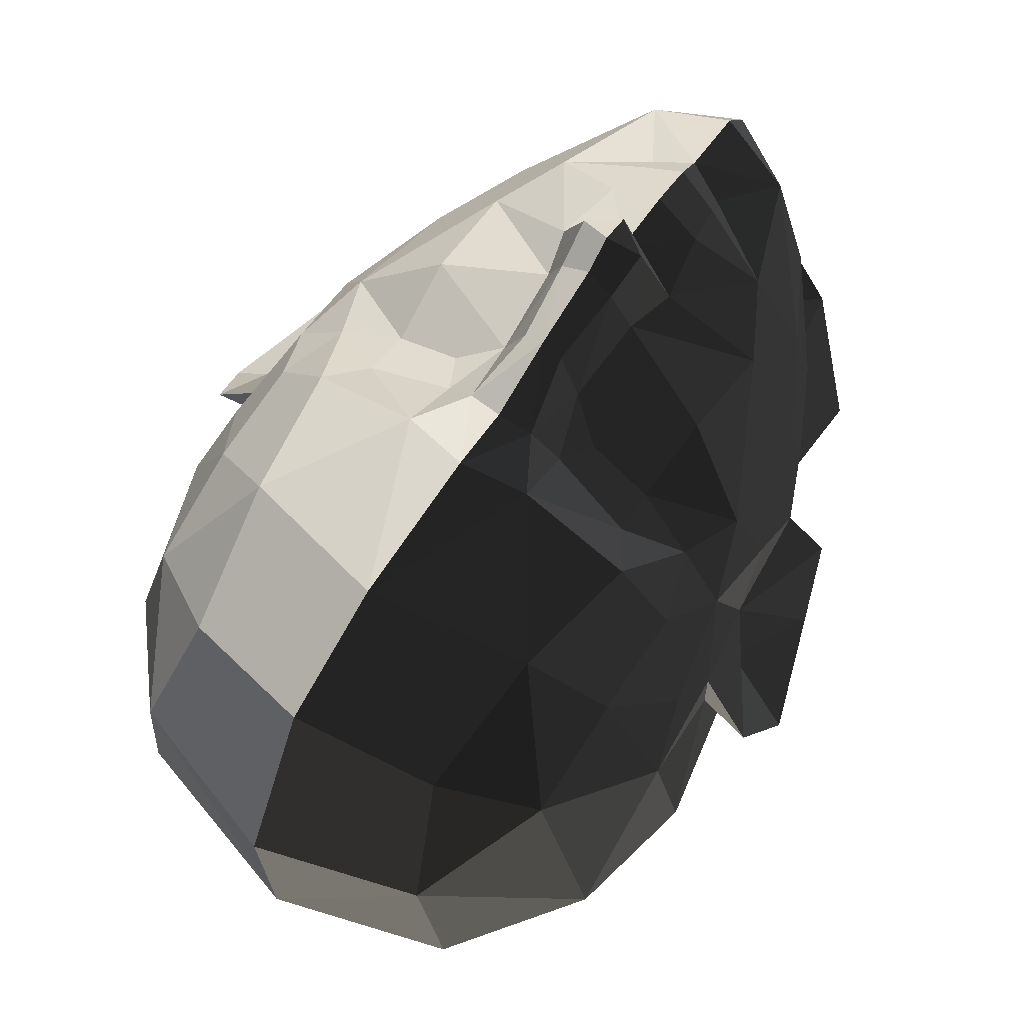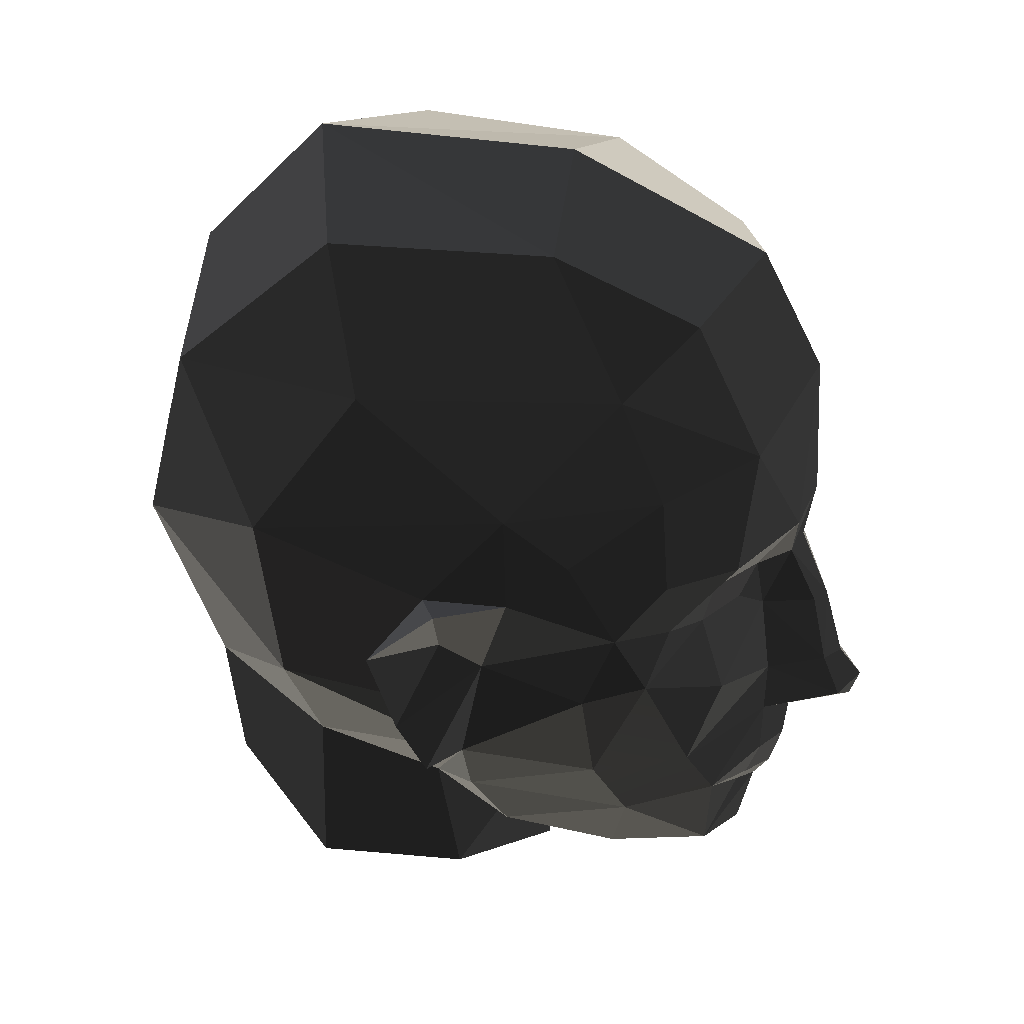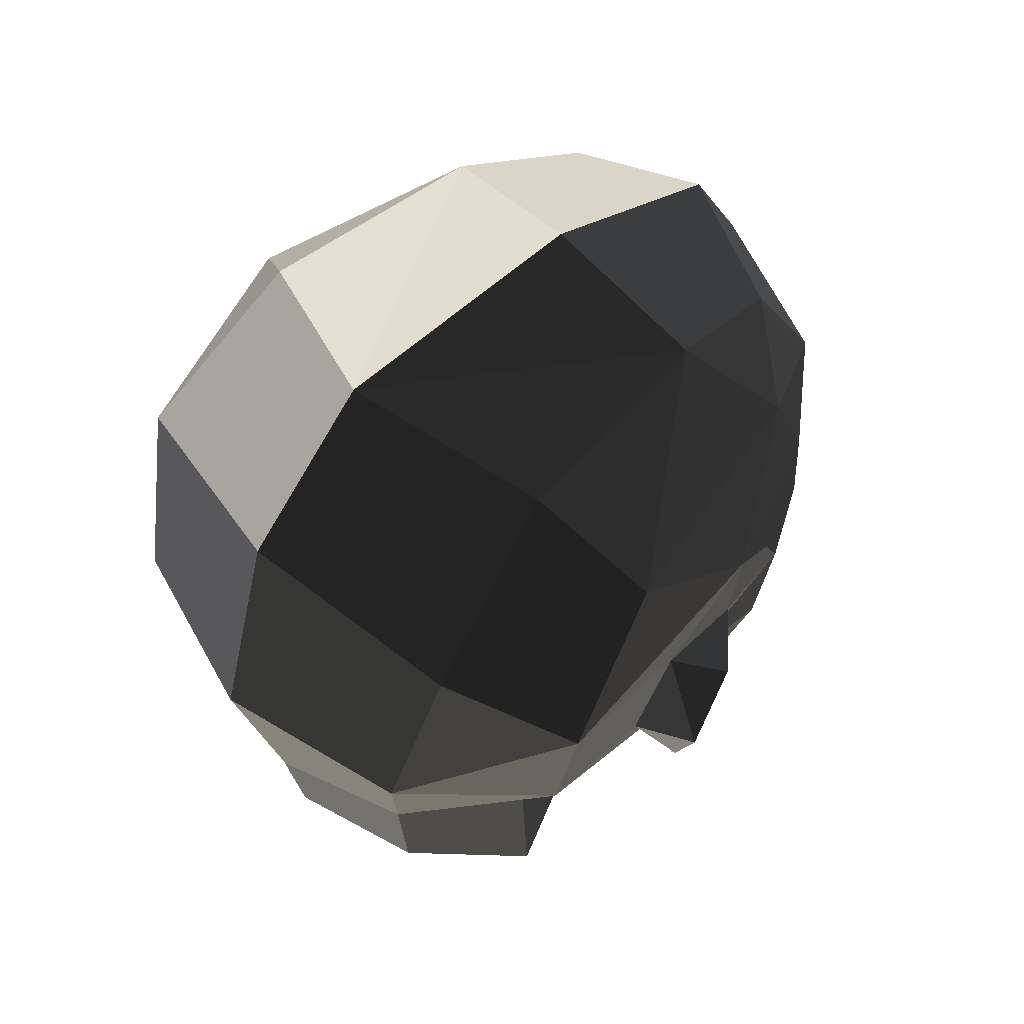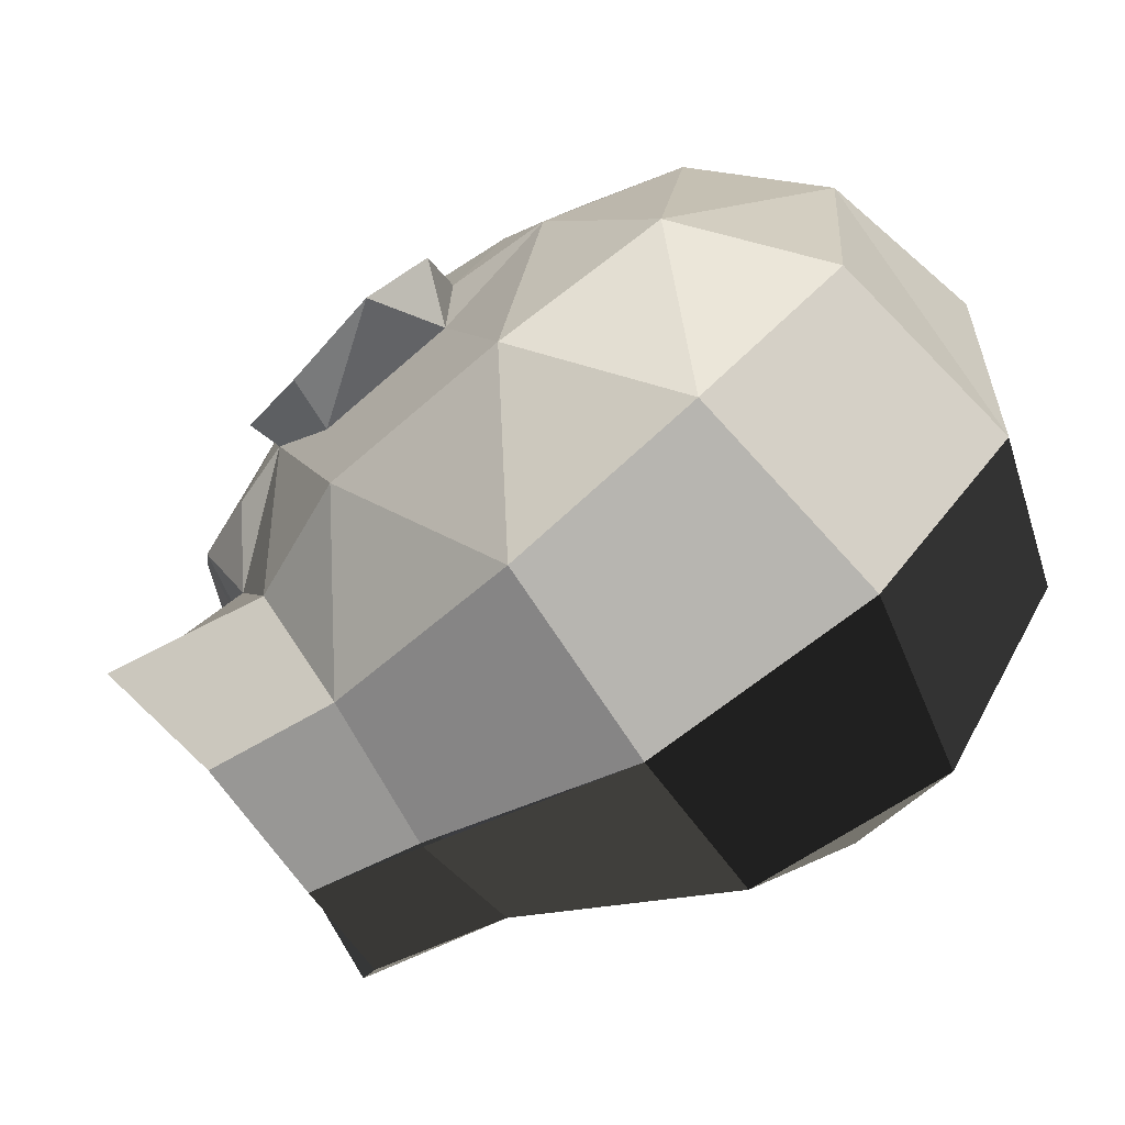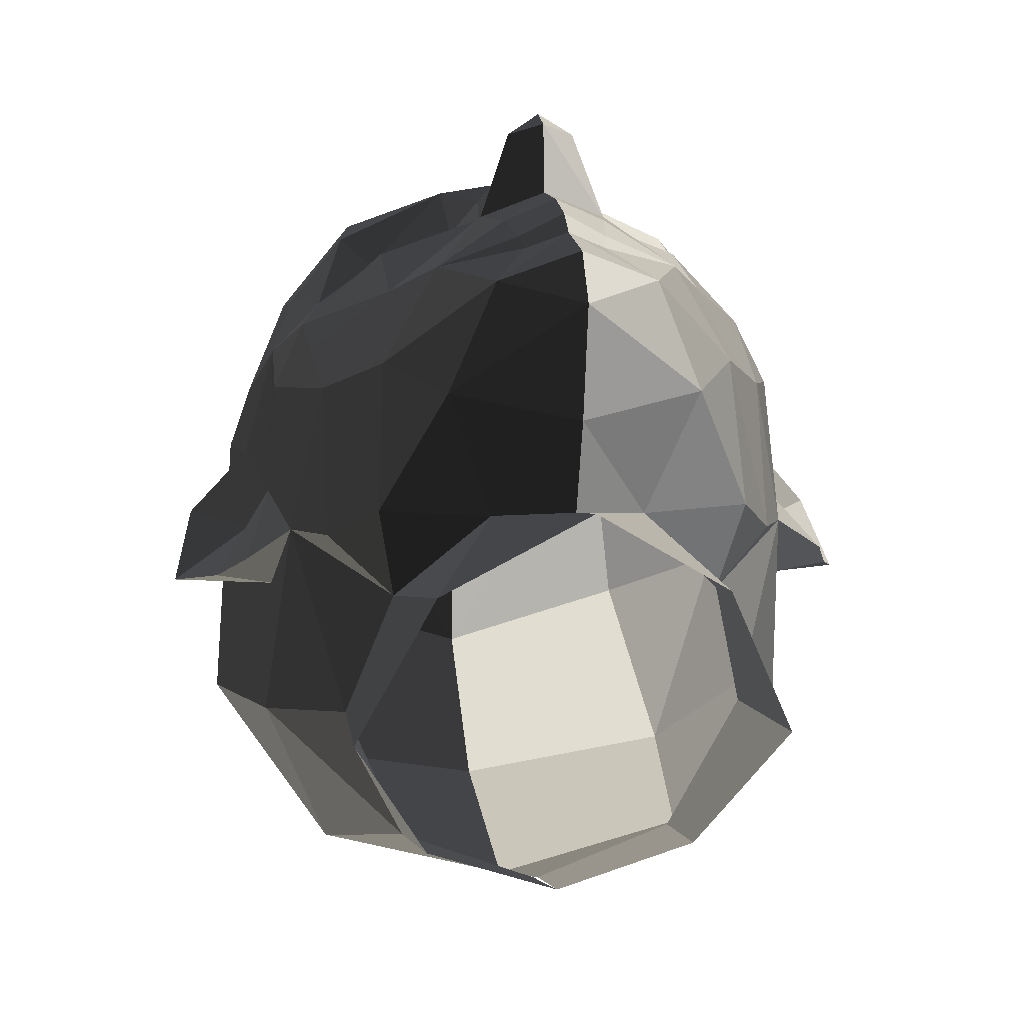
<metadata>
{"format":"obj","ext":"obj","renderer":"f3d","projection":"perspective","resolution":1024,"background":"white","views":[{"elev":71.2,"azim":-145.6,"up":"+Z"},{"elev":30.8,"azim":-76.1,"up":"+Y"},{"elev":58.2,"azim":-133.6,"up":"+Y"},{"elev":-60.3,"azim":122.4,"up":"+Z"},{"elev":6.4,"azim":-9.5,"up":"+Z"}]}
</metadata>
<code>
o polySurface13_polySurface14
v 0.4667 0.1943 -0.2518
v 0 0.03531 0.01901
v 0.4483 0.6067 -1.157
v 0 0.6785 -1.316
v 0.5591 2.975 0.138
v 0.2507 0.5007 -0.03488
v 0.6468 2.979 -0.6466
v 0 0.3601 -0.01342
v -0.985 2.146 0.06477
v -1.053 2.039 -0.8312
v -0.9861 2.567 -0.4544
v -0.8756 1.353 0.3319
v -0.8495 1.045 -0.1304
v -0.8604 1.631 0.4437
v -0.9182 1.35 -0.7967
v -0.6802 0.9292 -0.7395
v -0.9537 1.781 0.06538
v -0.8993 1.285 -0.344
v -1.087 1.287 -0.3139
v -0.9986 1.046 -0.2282
v -0.955 1.765 -0.2422
v -1.151 1.825 -0.1493
v -0.8942 1.47 -0.04044
v -1.218 1.656 -0.3762
v -0.96 1.586 -0.1828
v 0 0.03531 0.01901
v 0.4483 0.6067 -1.157
v 0 0.6785 -1.316
v 0 0.3601 -0.01342
v -0.4189 0.1516 -1.333
v 0 0.03531 0.01901
v 0.4483 0.6067 -1.157
v 0 0.6785 -1.316
v 0 0.2517 0.2862
v 0.2507 0.5007 -0.03488
v 0.4065 0.3723 0.3678
v 0 0.1689 0.6528
v 0.2575 0.3391 0.7185
v 0 0.3601 -0.01342
v 0 0.2737 0.8125
v -0.4189 0.1516 -1.333
v -0.4667 0.1943 -0.2518
v -0.7123 0.3504 -0.7397
v 0 0.03531 0.01901
v 0.4483 0.6067 -1.157
v 0 0.6785 -1.316
v 0 3.143 0.0837
v 0.2507 0.5007 -0.03488
v 0.4065 0.3723 0.3678
v 0 1.87 -1.558
v 0.6669 1.834 -1.376
v 0.4695 1.09 -1.208
v 0.007399 1.095 -1.381
v 0 3.151 -0.8651
v 0.6468 2.979 -0.6466
v 0.7455 2.517 -1.185
v 0 2.663 -1.335
v 0.2575 0.3391 0.7185
v 0 0.3601 -0.01342
v 0 0.2737 0.8125
v -0.4667 0.1943 -0.2518
v -0.7123 0.3504 -0.7397
v 0 0.2517 0.2862
v -0.4065 0.3723 0.3678
v -0.7447 0.9634 0.3513
v -0.8756 1.353 0.3319
v -0.8495 1.045 -0.1304
v 0 0.1689 0.6528
v -0.8604 1.631 0.4437
v -0.7473 0.8196 -0.125
v -0.5769 0.6771 0.4476
v -0.605 0.563 -0.01883
v -0.6802 0.9292 -0.7395
v -0.5427 0.7021 -0.3141
v 0.7123 0.3504 -0.7397
v 0.4483 0.6067 -1.157
v 0 0.6785 -1.316
v 0.6669 1.834 -1.376
v 0.4695 1.09 -1.208
v 0.007399 1.095 -1.381
v 0.6468 2.979 -0.6466
v 0.7455 2.517 -1.185
v 0 0.2737 0.8125
v -0.4667 0.1943 -0.2518
v 0 0.03531 0.01901
v -0.7123 0.3504 -0.7397
v -0.4483 0.6067 -1.157
v -0.2507 0.5007 -0.03488
v 0 1.87 -1.558
v -0.6669 1.834 -1.376
v -0.4695 1.09 -1.208
v -0.007399 1.095 -1.381
v 0 3.151 -0.8651
v -0.6468 2.979 -0.6466
v -0.7455 2.517 -1.185
v 0 2.663 -1.335
v -1.053 2.039 -0.8312
v -0.9861 2.567 -0.4544
v 0 0.1689 0.6528
v -0.7473 0.8196 -0.125
v -0.5769 0.6771 0.4476
v -0.9182 1.35 -0.7967
v -0.6802 0.9292 -0.7395
v -0.5427 0.7021 -0.3141
v -1.087 1.287 -0.3139
v -0.9986 1.046 -0.2282
v -1.151 1.825 -0.1493
v -1.218 1.656 -0.3762
v 0 0.3601 -0.01342
v 0.5591 2.975 0.138
v 0 3.143 0.0837
v 0.6669 1.834 -1.376
v 0.6468 2.979 -0.6466
v 0.7455 2.517 -1.185
v 0 1.87 -1.558
v -0.6669 1.834 -1.376
v 0 3.151 -0.8651
v -0.6468 2.979 -0.6466
v -1.053 2.039 -0.8312
v 0.4667 0.1943 -0.2518
v 0.7123 0.3504 -0.7397
v 0.4483 0.6067 -1.157
v 0 1.883 1.04
v 0.1166 1.654 0.9739
v 0.2261 1.841 1.005
v 0 2.816 0.7945
v 0.4673 2.72 0.6394
v 0.5591 2.975 0.138
v 0 3.143 0.0837
v 0.2507 0.5007 -0.03488
v 0.4065 0.3723 0.3678
v 0.6669 1.834 -1.376
v 0.4695 1.09 -1.208
v 0.007399 1.095 -1.381
v 0.6468 2.979 -0.6466
v 0.7455 2.517 -1.185
v 1.053 2.039 -0.8312
v 0.9861 2.567 -0.4544
v 0.8495 1.045 -0.1304
v 0 1.667 1.001
v 0 0.9599 1.227
v 0.2091 0.9803 0.918
v 0.1094 1.022 1.193
v 0.09487 1.17 1.127
v 0.1436 0.6105 0.8548
v 0.1638 0.7534 0.9072
v 0.2575 0.3391 0.7185
v 0.5237 2.271 0.8827
v 0 2.392 1.017
v 0.7473 0.8196 -0.125
v 0.605 0.563 -0.01883
v 0.9182 1.35 -0.7967
v 0.6802 0.9292 -0.7395
v 0.1299 0.5567 0.8184
v 0.06981 1.416 1.07
v 0 1.413 1.11
v 0 1.06 1.263
v 0.5427 0.7021 -0.3141
v 0.8993 1.285 -0.344
v 1.087 1.287 -0.3139
v 0.9986 1.046 -0.2282
v 0.955 1.765 -0.2422
v 1.218 1.656 -0.3762
v 0 0.2737 0.8125
v 0 1.158 1.181
v 0 0.5017 0.8683
v 0 0.9384 0.9991
v 0 0.5787 0.9287
v 0 0.7264 0.9749
v -0.7123 0.3504 -0.7397
v -0.4483 0.6067 -1.157
v 0 0.6785 -1.316
v 0 0.2517 0.2862
v -0.2507 0.5007 -0.03488
v -0.4065 0.3723 0.3678
v 0 1.87 -1.558
v -0.4695 1.09 -1.208
v -0.007399 1.095 -1.381
v 0 3.151 -0.8651
v -0.6468 2.979 -0.6466
v -0.985 2.146 0.06477
v -0.9861 2.567 -0.4544
v -0.8756 1.353 0.3319
v -0.8604 1.631 0.4437
v -0.605 0.563 -0.01883
v -0.6802 0.9292 -0.7395
v -0.9537 1.781 0.06538
v -0.5427 0.7021 -0.3141
v 0 0.3601 -0.01342
v 0.4667 0.1943 -0.2518
v 0.7123 0.3504 -0.7397
v 0.1166 1.654 0.9739
v 0.2261 1.841 1.005
v 0.4673 2.72 0.6394
v 0.5591 2.975 0.138
v 0.4065 0.3723 0.3678
v 0.6468 2.979 -0.6466
v 0.985 2.146 0.06477
v 1.053 2.039 -0.8312
v 0.9861 2.567 -0.4544
v 0.7729 2.552 0.4302
v 0.7772 2.177 0.5879
v 0.7743 1.389 0.5465
v 0.5255 0.9193 0.6731
v 0.7447 0.9634 0.3513
v 0.8756 1.353 0.3319
v 0.8495 1.045 -0.1304
v 0.1449 1.424 0.88
v 0.5137 1.264 0.7907
v 0.4931 1.533 0.7023
v 0.2751 1.521 0.8059
v 0.6976 1.6 0.6145
v 0.2091 0.9803 0.918
v 0.1094 1.022 1.193
v 0.5022 1.69 0.7445
v 0.5944 1.837 0.8375
v 0.2176 1.639 0.8594
v 0.09487 1.17 1.127
v 0.1643 1.141 0.9189
v 0.1436 0.6105 0.8548
v 0.3939 0.6997 0.7569
v 0.1638 0.7534 0.9072
v 0.2575 0.3391 0.7185
v 0.5237 2.271 0.8827
v 0.8604 1.631 0.4437
v 0.7778 1.83 0.6118
v 0.7473 0.8196 -0.125
v 0.5769 0.6771 0.4476
v 0.605 0.563 -0.01883
v 0.9258 1.954 0.2831
v 0.9537 1.781 0.06538
v 0.1299 0.5567 0.8184
v 0.06981 1.416 1.07
v 1.087 1.287 -0.3139
v 0.9986 1.046 -0.2282
v 0.955 1.765 -0.2422
v 1.151 1.825 -0.1493
v 0.8942 1.47 -0.04044
v 1.218 1.656 -0.3762
v 0.96 1.586 -0.1828
v 0 0.03531 0.01901
v 0 1.883 1.04
v -0.1166 1.654 0.9739
v -0.2261 1.841 1.005
v 0 2.816 0.7945
v -0.4673 2.72 0.6394
v -0.5591 2.975 0.138
v 0 3.143 0.0837
v -0.4065 0.3723 0.3678
v 0 3.151 -0.8651
v -0.6468 2.979 -0.6466
v -0.985 2.146 0.06477
v -0.9861 2.567 -0.4544
v -0.7729 2.552 0.4302
v -0.7772 2.177 0.5879
v -0.7743 1.389 0.5465
v -0.5255 0.9193 0.6731
v -0.7447 0.9634 0.3513
v -0.8756 1.353 0.3319
v -0.1449 1.424 0.88
v -0.5137 1.264 0.7907
v -0.4931 1.533 0.7023
v -0.2751 1.521 0.8059
v -0.6976 1.6 0.6145
v 0 1.667 1.001
v 0 0.9599 1.227
v -0.2091 0.9803 0.918
v -0.1094 1.022 1.193
v -0.5022 1.69 0.7445
v -0.5944 1.837 0.8375
v -0.2176 1.639 0.8594
v -0.09487 1.17 1.127
v -0.1643 1.141 0.9189
v -0.1436 0.6105 0.8548
v -0.3939 0.6997 0.7569
v -0.1638 0.7534 0.9072
v 0 0.1689 0.6528
v -0.2575 0.3391 0.7185
v -0.5237 2.271 0.8827
v 0 2.392 1.017
v -0.8604 1.631 0.4437
v -0.7778 1.83 0.6118
v -0.5769 0.6771 0.4476
v -0.9258 1.954 0.2831
v -0.9537 1.781 0.06538
v -0.1299 0.5567 0.8184
v -0.06981 1.416 1.07
v 0 1.413 1.11
v 0 1.06 1.263
v -1.087 1.287 -0.3139
v -0.9986 1.046 -0.2282
v -1.151 1.825 -0.1493
v -1.218 1.656 -0.3762
v 0 0.2737 0.8125
v 0 1.158 1.181
v 0 0.5017 0.8683
v 0 0.9384 0.9991
v 0 0.5787 0.9287
v 0 0.7264 0.9749
v 0.5591 2.975 0.138
v 0 3.143 0.0837
v 0 3.151 -0.8651
v 0.6468 2.979 -0.6466
f 2 1 6 8
f 9 10 11
f 15 13 16
f 13 18 19 20
f 21 17 22
f 23 12 13
f 24 21 22
f 19 18 24
f 10 21 18 15
f 23 19 25
f 24 18 21
f 23 20 19
f 22 17 23 25
f 25 24 22
f 25 19 24
f 13 20 23
f 15 18 13
f 21 9 17
f 12 23 14
f 17 14 23
f 21 10 9
f 34 35 36
f 37 36 38
f 34 36 37
f 39 35 34
f 37 38 40
f 50 51 52 53
f 54 55 56 57
f 57 56 51 50
f 66 65 67
f 70 71 72
f 70 65 71
f 73 67 74
f 74 70 72
f 74 67 70
f 64 72 71
f 63 64 68
f 67 65 70
f 76 77 80 79
f 89 90 91 92
f 93 94 95 96
f 96 95 90 89
f 95 98 97
f 90 95 97
f 91 90 102
f 95 94 98
f 103 91 102
f 88 84 104
f 84 86 103 104
f 90 97 102
f 85 84 88 109
f 123 124 125
f 126 127 128 129
f 140 124 123
f 141 142 143
f 148 149 125
f 152 139 153
f 140 156 124
f 141 143 157
f 149 123 125
f 153 139 158
f 139 159 160 161
f 160 159 163
f 137 162 159 152
f 163 159 162
f 136 138 137
f 132 136 137
f 133 132 152
f 136 135 138
f 158 150 151
f 158 139 150
f 126 149 148 127
f 153 133 152
f 130 158 151
f 131 130 151
f 130 120 158
f 120 121 153 158
f 121 122 133 153
f 132 137 152
f 152 159 139
f 144 156 165
f 157 143 144 165
f 147 166 164
f 167 146 142
f 168 145 146 169
f 166 154 145 168
f 147 154 166
f 124 156 155
f 167 142 141
f 169 146 167
f 155 156 144
f 173 174 175
f 189 174 173
f 174 188 185
f 175 174 185
f 170 171 177 186
f 171 172 178 177
f 198 199 200
f 201 202 198
f 203 204 205
f 206 205 207
f 208 209 210 211
f 203 212 210
f 193 215 216
f 215 217 211 210
f 218 214 219
f 208 219 209
f 220 221 222
f 212 225 226
f 203 206 225
f 216 224 193
f 194 224 201
f 195 194 201
f 203 225 212
f 227 228 229
f 205 204 228
f 226 230 202
f 230 225 231
f 209 203 210
f 206 203 205
f 223 228 221
f 221 232 223
f 227 205 228
f 226 216 212
f 202 224 216 226
f 233 208 192
f 211 217 208
f 214 213 219
f 219 213 204
f 232 221 220
f 236 231 237
f 238 206 207
f 239 236 237
f 238 234 240
f 197 195 200
f 210 212 215
f 201 198 200
f 238 235 234
f 219 204 209
f 221 204 213
f 196 229 228
f 237 231 238 240
f 240 239 237
f 240 234 239
f 207 235 238
f 223 196 228
f 218 219 208
f 222 221 213
f 228 204 221
f 217 215 193
f 212 216 215
f 231 198 230
f 236 198 231
f 209 204 203
f 207 205 227
f 218 208 233
f 193 192 217
f 208 217 192
f 201 224 202
f 225 230 226
f 198 202 230
f 206 238 225
f 231 225 238
f 200 195 201
f 236 199 198
f 242 243 244
f 245 246 247 248
f 248 247 250
f 254 255 252
f 256 257 258
f 260 261 262 263
f 256 264 262
f 265 243 242
f 266 267 268
f 244 269 270
f 269 271 263 262
f 272 268 273
f 260 273 261
f 274 275 276
f 277 249 278
f 279 280 244
f 264 281 282
f 256 259 281
f 270 279 244
f 246 279 254
f 247 246 254
f 256 281 264
f 258 257 283
f 282 284 255
f 284 281 285
f 261 256 262
f 259 256 258
f 278 283 275
f 275 286 278
f 282 270 264
f 255 279 270 282
f 287 260 243
f 265 288 243
f 263 271 260
f 266 268 289
f 268 267 273
f 273 267 257
f 280 242 244
f 286 275 274
f 251 247 253
f 245 280 279 246
f 262 264 269
f 254 252 253
f 273 257 261
f 275 257 267
f 277 278 294
f 278 249 283
f 272 273 260
f 272 288 295
f 289 268 272 295
f 278 296 294
f 276 275 267
f 297 276 267
f 298 274 276 299
f 296 286 274 298
f 278 286 296
f 243 288 287
f 297 267 266
f 299 276 297
f 283 257 275
f 271 269 244
f 264 270 269
f 250 247 251
f 285 252 284
f 261 257 256
f 287 288 272
f 272 260 287
f 244 243 271
f 260 271 243
f 254 279 255
f 281 284 282
f 252 255 284
f 253 247 254
f 301 300 302
f 302 300 303
l 5 7
l 3 4
l 26 29
l 27 28
l 31 39
l 42 43
l 32 33
l 44 59
l 58 60
l 48 59
l 66 69
l 61 62
l 48 49
l 47 54
l 49 58
l 45 46
l 75 76
l 100 101
l 105 106
l 81 82
l 100 104
l 105 108
l 78 82
l 107 108
l 78 79
l 86 87
l 115 116
l 113 114
l 110 111
l 112 114
l 116 119
l 117 118
l 110 113
l 181 187
l 184 187
l 183 184
l 133 134
l 176 178
l 180 182
l 186 188
l 179 180
l 128 135
l 131 147
l 181 182
l 290 291
l 190 191
l 290 293
l 292 293
l 285 292

</code>
